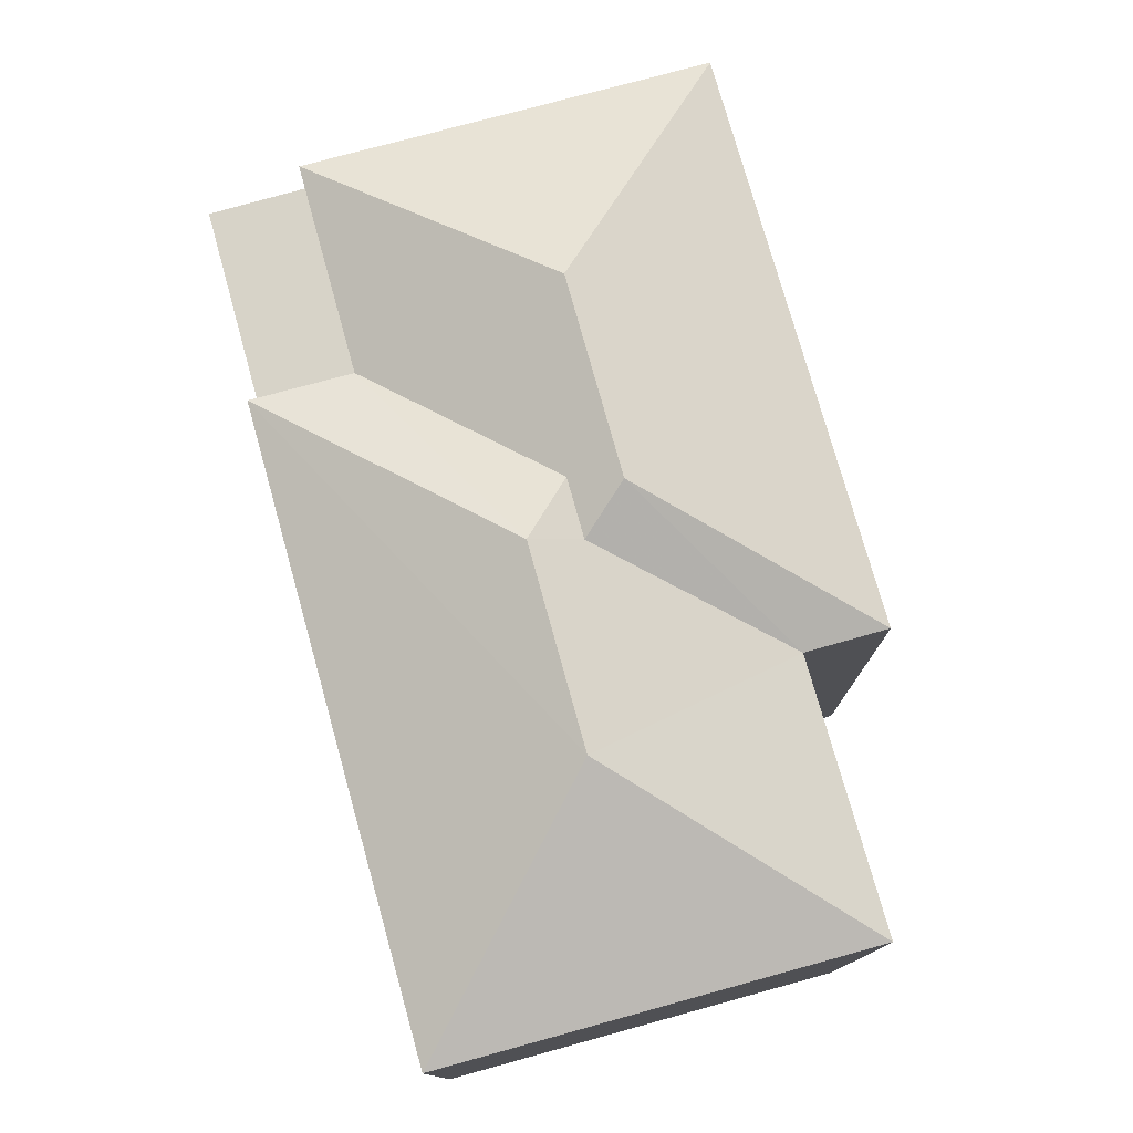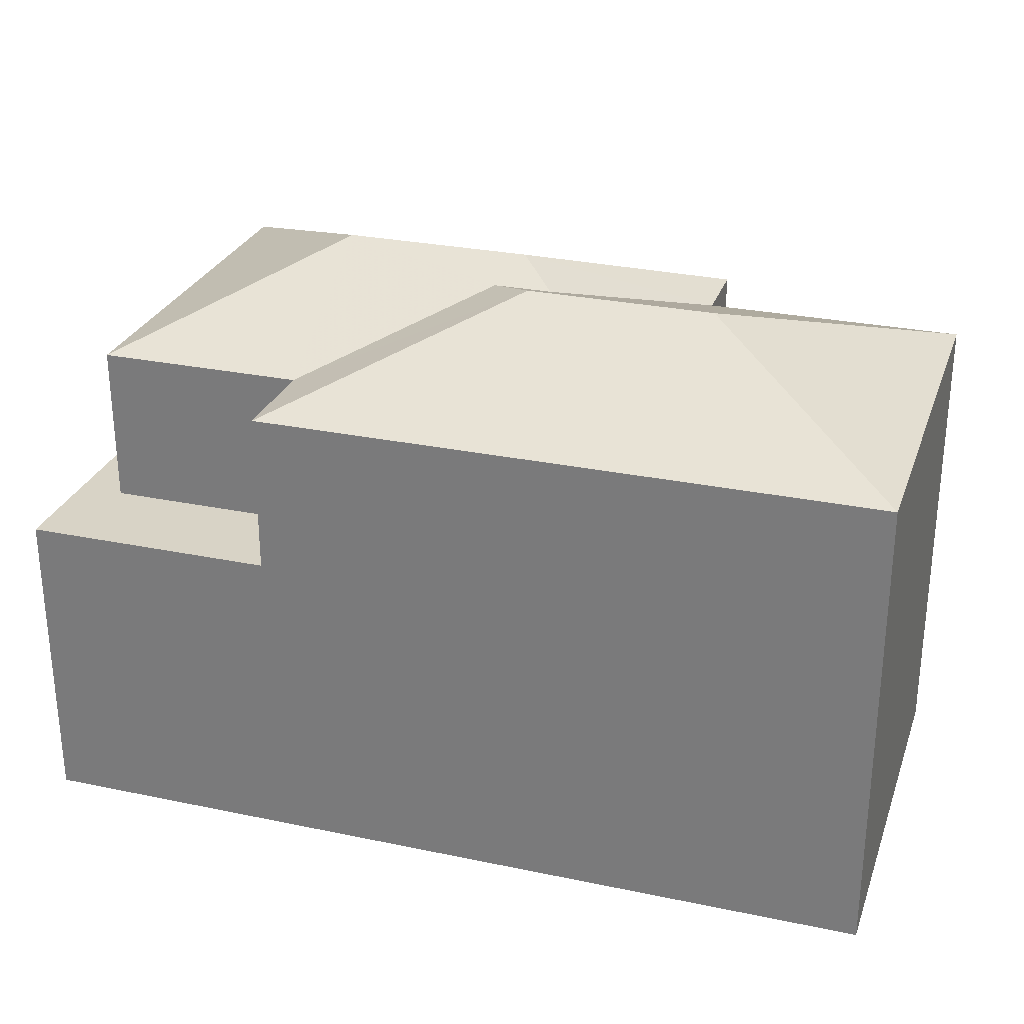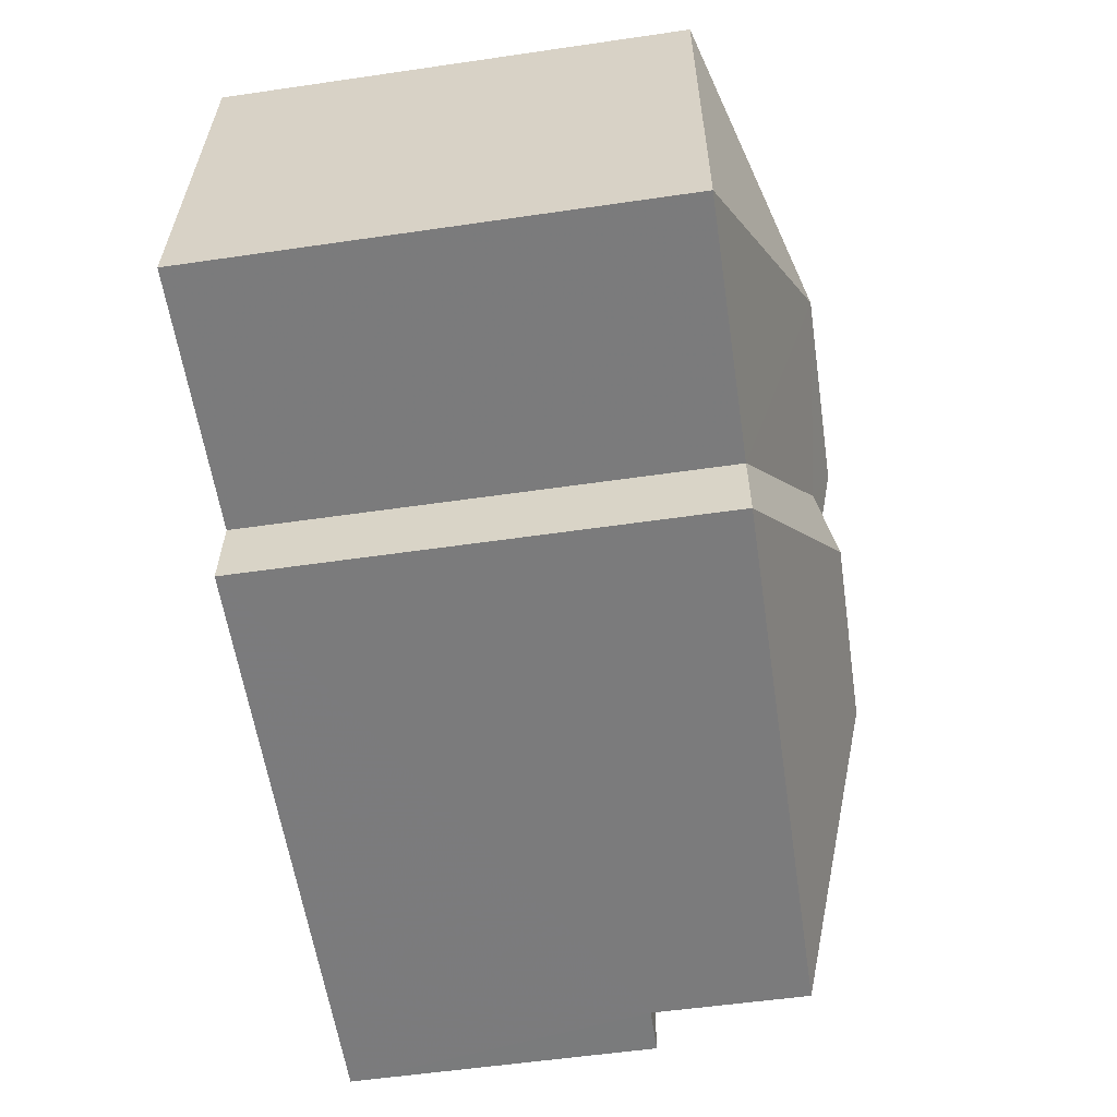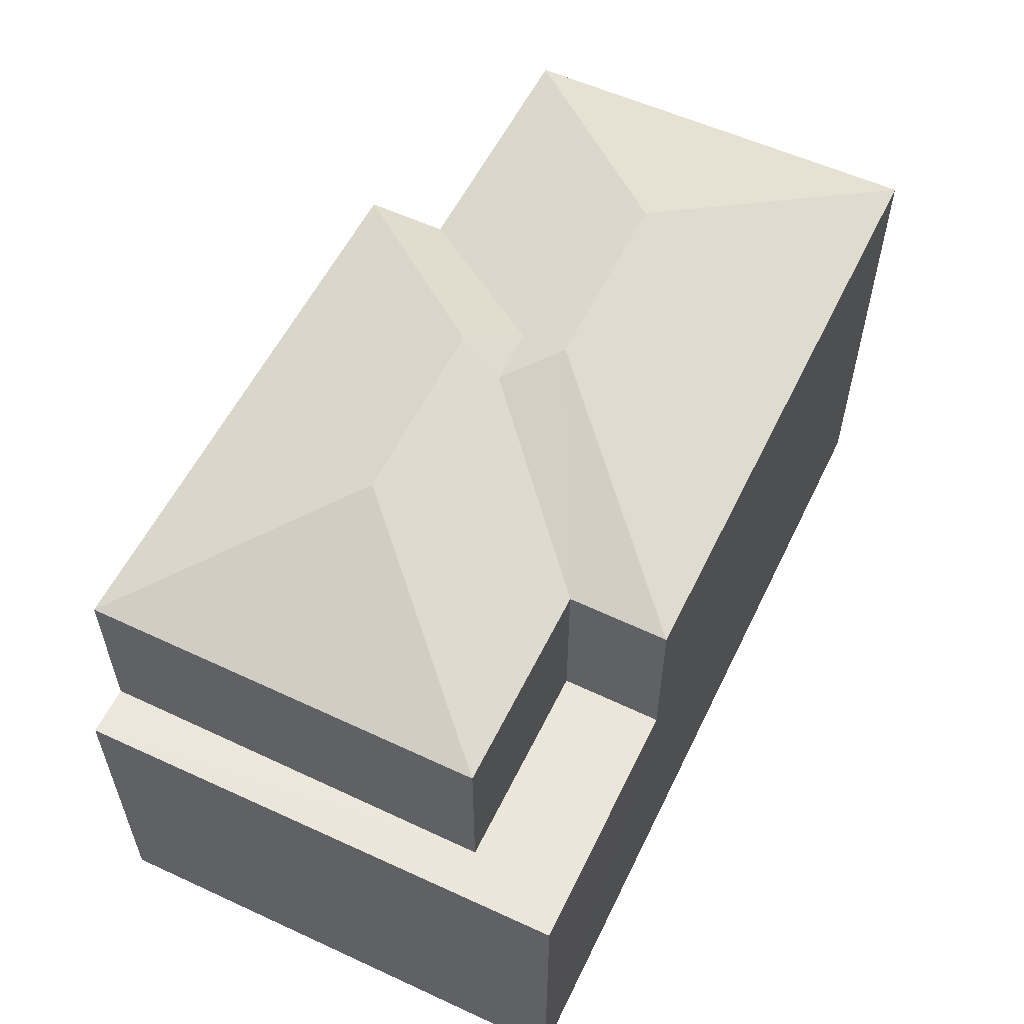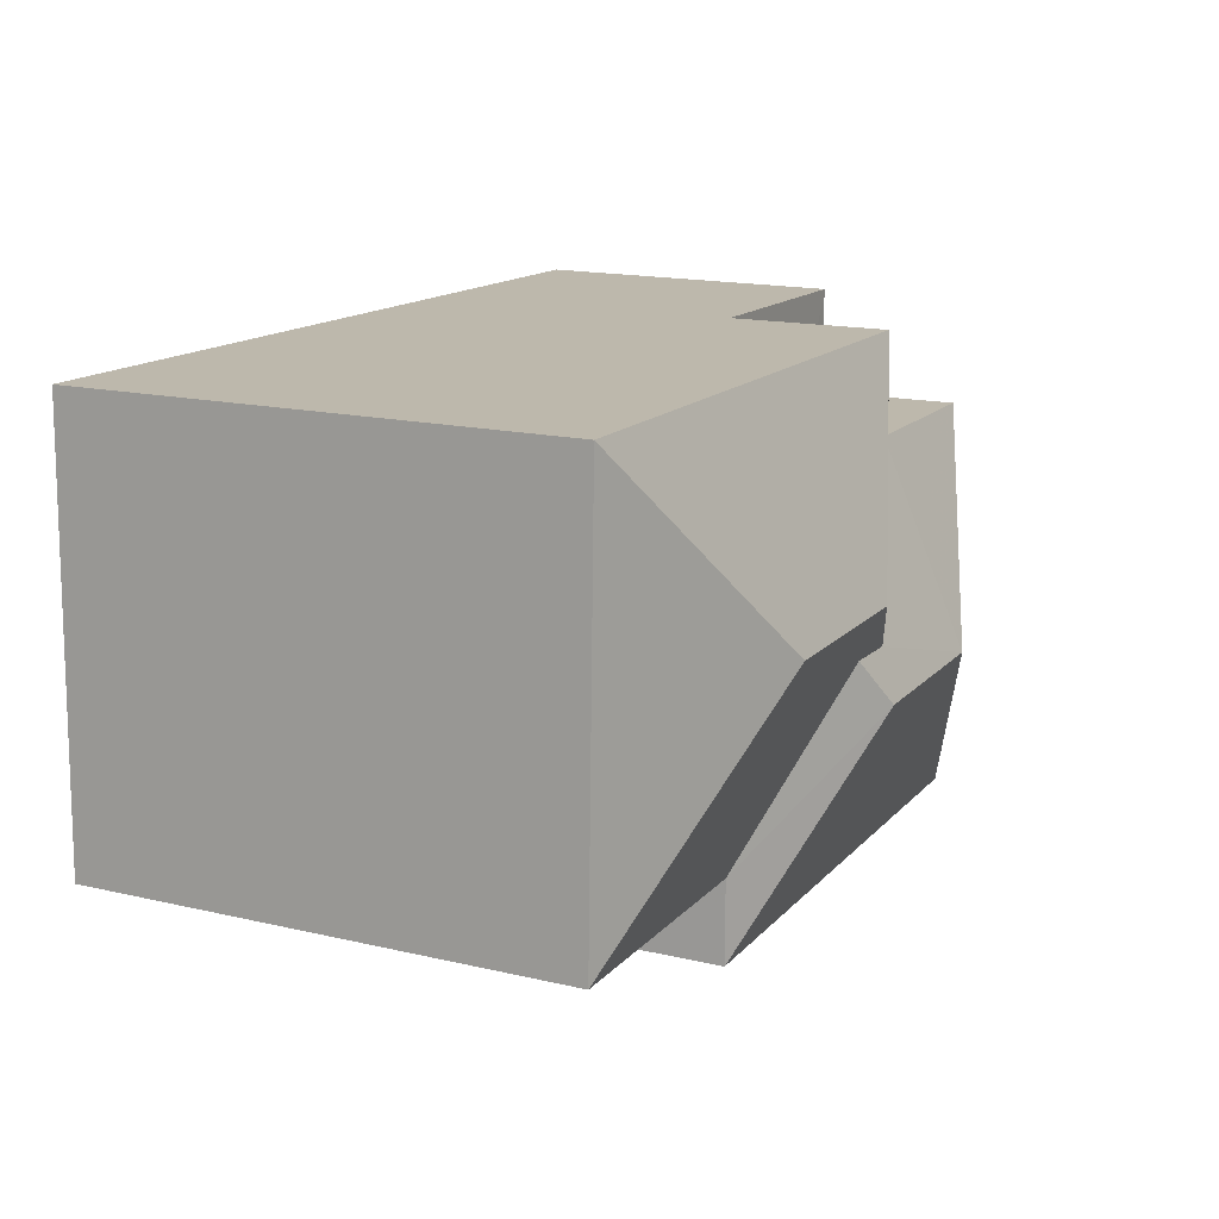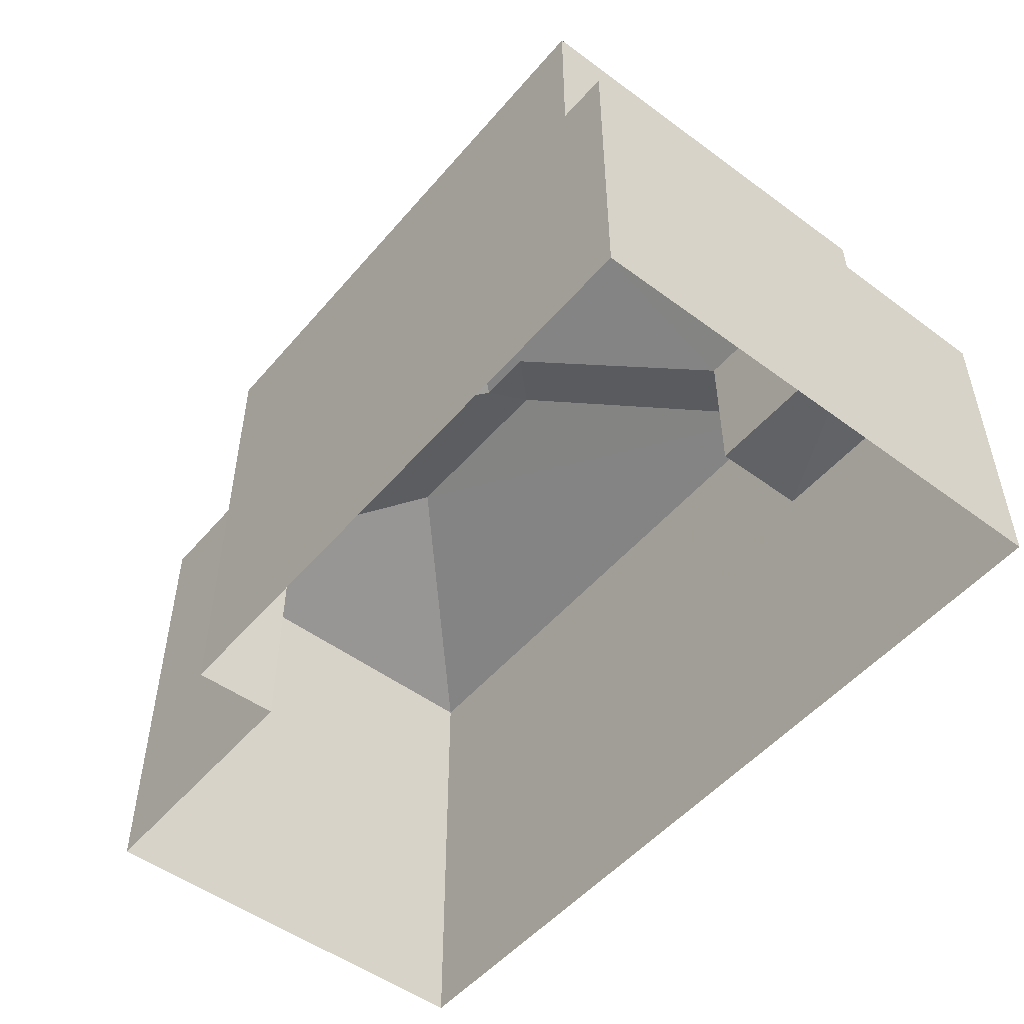
<metadata>
{"format":"obj","ext":"obj","renderer":"f3d","projection":"perspective","resolution":1024,"background":"white","views":[{"elev":77.0,"azim":-107.2,"up":"+Z"},{"elev":28.0,"azim":-164.0,"up":"+Z"},{"elev":-57.1,"azim":-81.5,"up":"+Y"},{"elev":56.6,"azim":114.2,"up":"+Z"},{"elev":16.1,"azim":-64.3,"up":"+Y"},{"elev":-51.0,"azim":49.5,"up":"+Z"}]}
</metadata>
<code>
v -3.74e+05 -1.04e+05 24.67
v -3.74e+05 -1.04e+05 24.67
v -3.74e+05 -1.04e+05 24.67
v -3.74e+05 -1.04e+05 24.67
v -3.74e+05 -1.04e+05 24.67
v -3.74e+05 -1.04e+05 24.67
v -3.74e+05 -1.04e+05 33.39
v -3.74e+05 -1.04e+05 32.11
v -3.74e+05 -1.04e+05 32.11
v -3.74e+05 -1.04e+05 32.11
v -3.74e+05 -1.04e+05 33.39
v -3.74e+05 -1.04e+05 33.39
v -3.74e+05 -1.04e+05 32.11
v -3.74e+05 -1.04e+05 32.11
v -3.74e+05 -1.04e+05 32.11
v -3.74e+05 -1.04e+05 33.1
v -3.74e+05 -1.04e+05 33.1
v -3.74e+05 -1.04e+05 32.11
v -3.74e+05 -1.04e+05 33.39
v -3.74e+05 -1.04e+05 32.11
v -3.74e+05 -1.04e+05 29.6
v -3.74e+05 -1.04e+05 29.6
v -3.74e+05 -1.04e+05 29.6
v -3.74e+05 -1.04e+05 29.6
v -3.74e+05 -1.04e+05 29.6
v -3.74e+05 -1.04e+05 29.6
f 1 2 3
f 2 4 3
f 3 5 6
f 3 4 5
f 7 8 9
f 7 10 8
f 7 11 10
f 12 13 14
f 15 16 7
f 17 11 16
f 15 7 9
f 16 11 7
f 12 18 13
f 12 19 18
f 15 18 19
f 16 15 19
f 20 10 11
f 17 20 11
f 20 17 12
f 16 19 17
f 20 12 14
f 17 19 12
f 21 22 23
f 22 24 23
f 23 25 26
f 23 24 25
f 10 3 6
f 10 20 3
f 26 15 9
f 23 26 9
f 26 18 15
f 26 25 18
f 24 5 4
f 24 22 5
f 3 20 14
f 1 3 14
f 5 21 6
f 6 21 10
f 5 22 21
f 10 21 8
f 13 2 1
f 14 13 1
f 21 9 8
f 21 23 9
f 24 4 25
f 18 25 13
f 13 25 2
f 25 4 2

</code>
